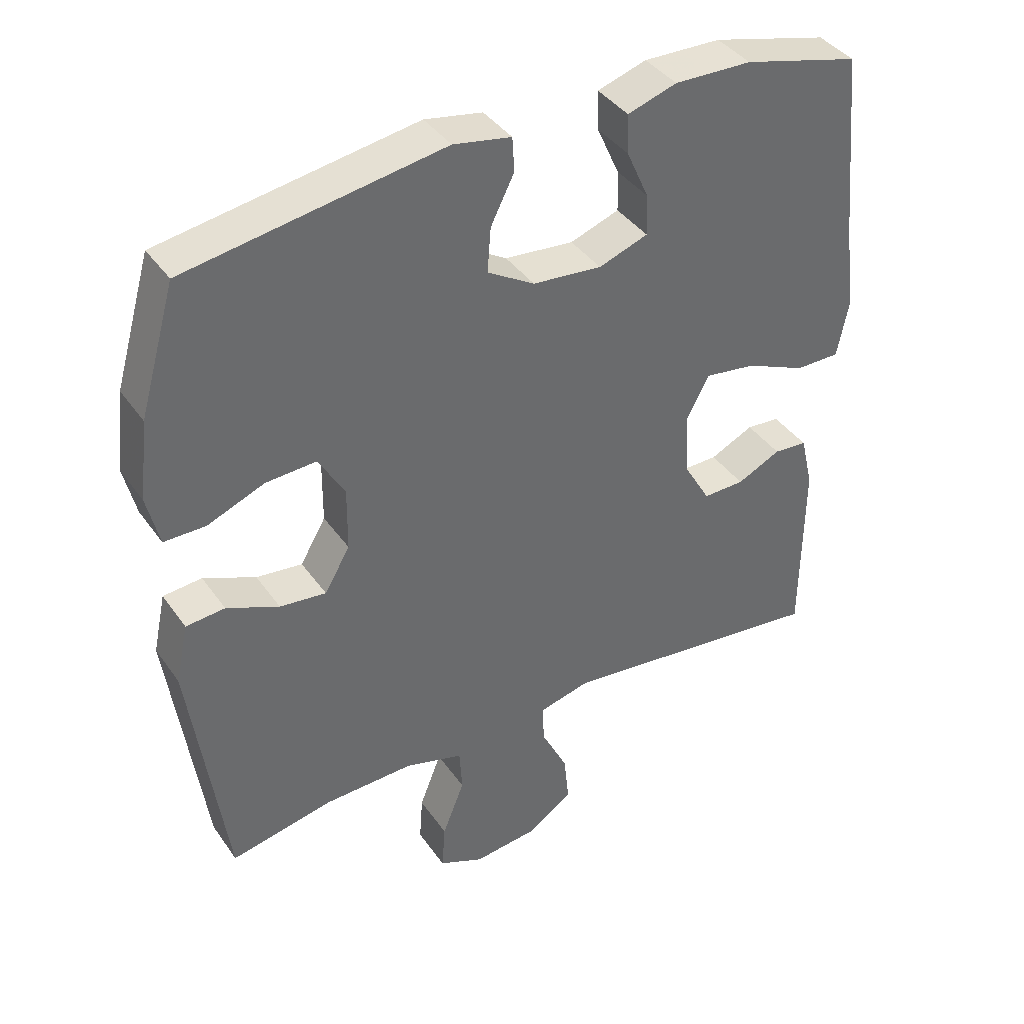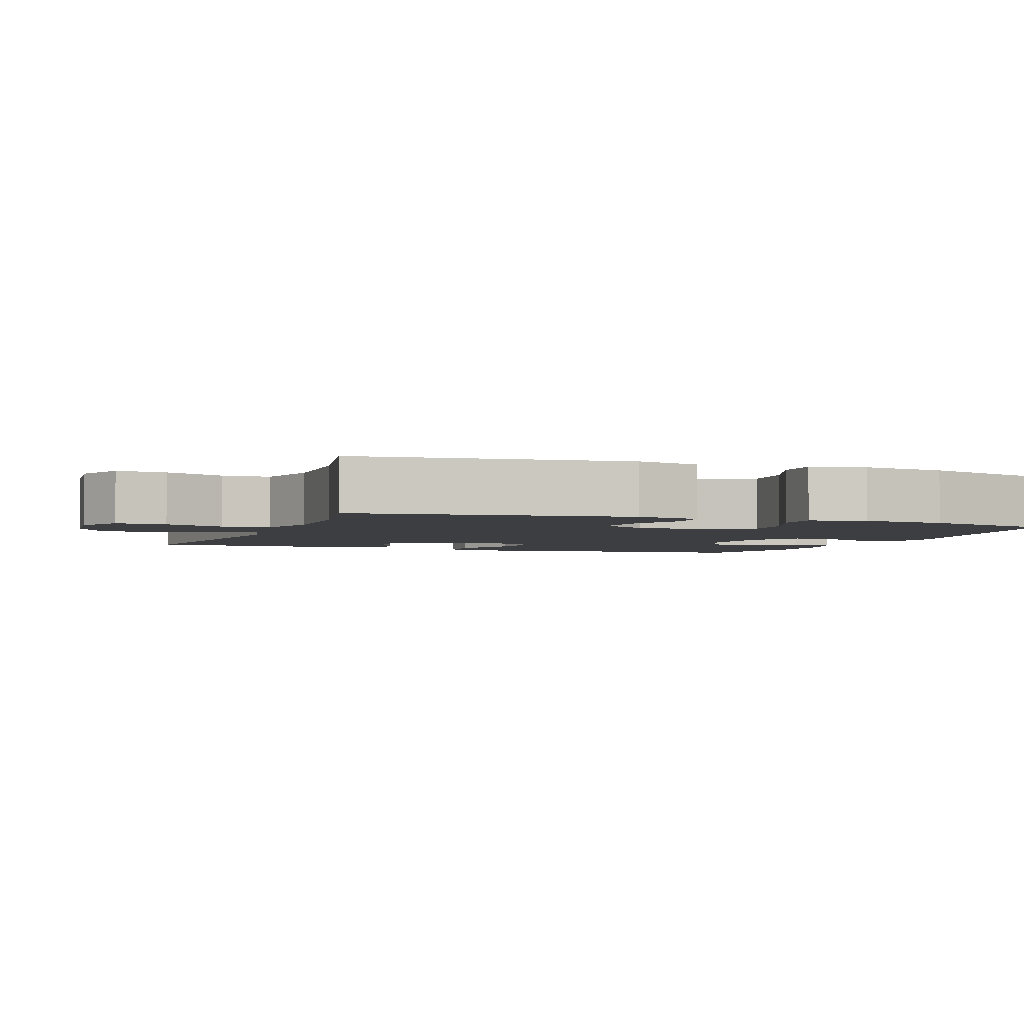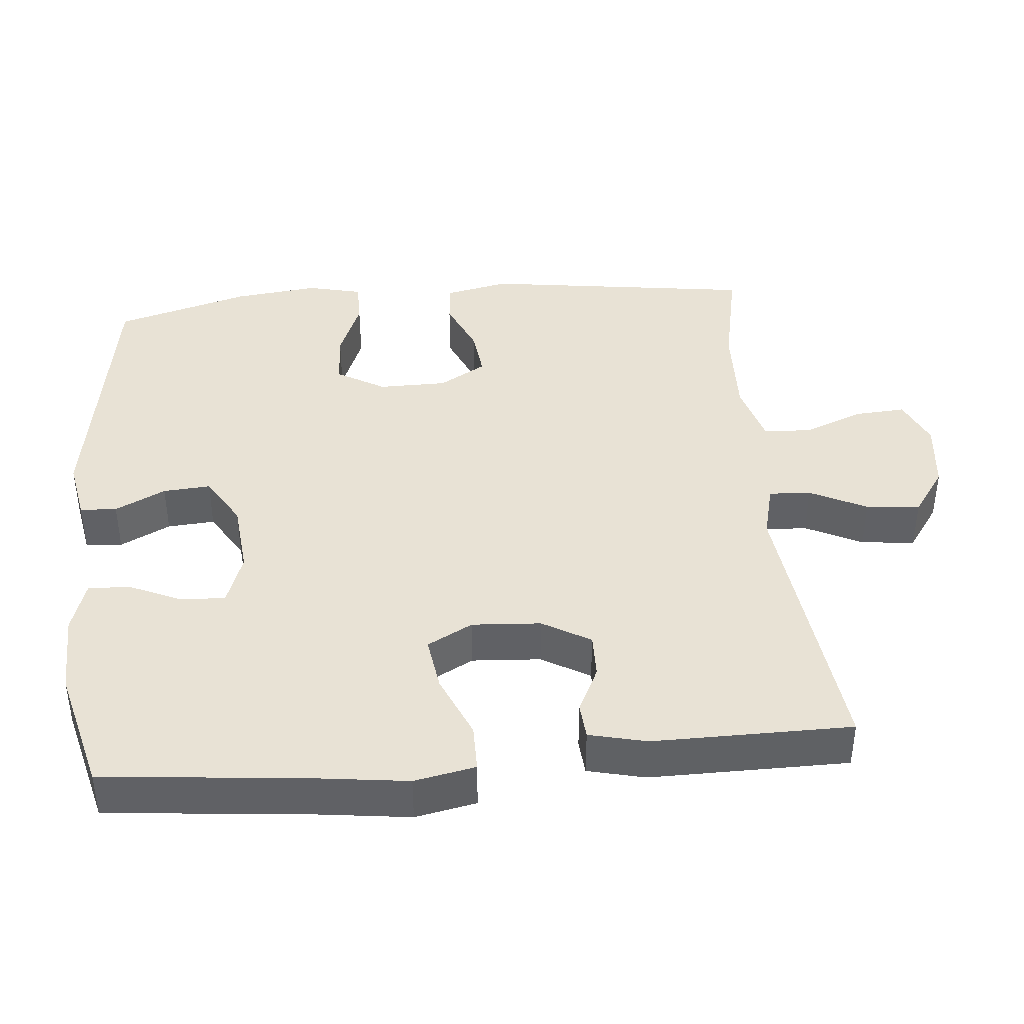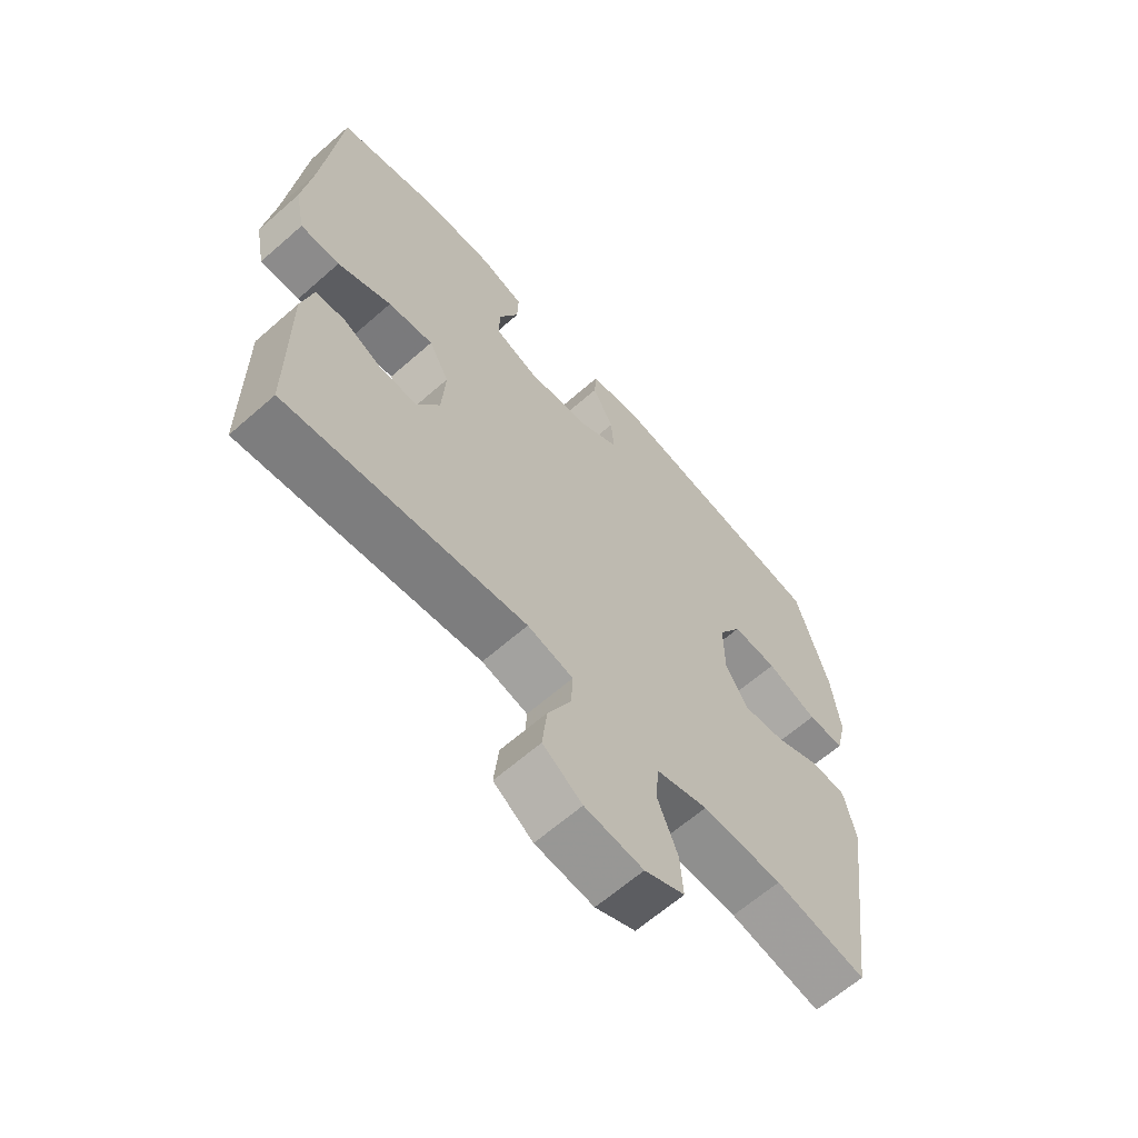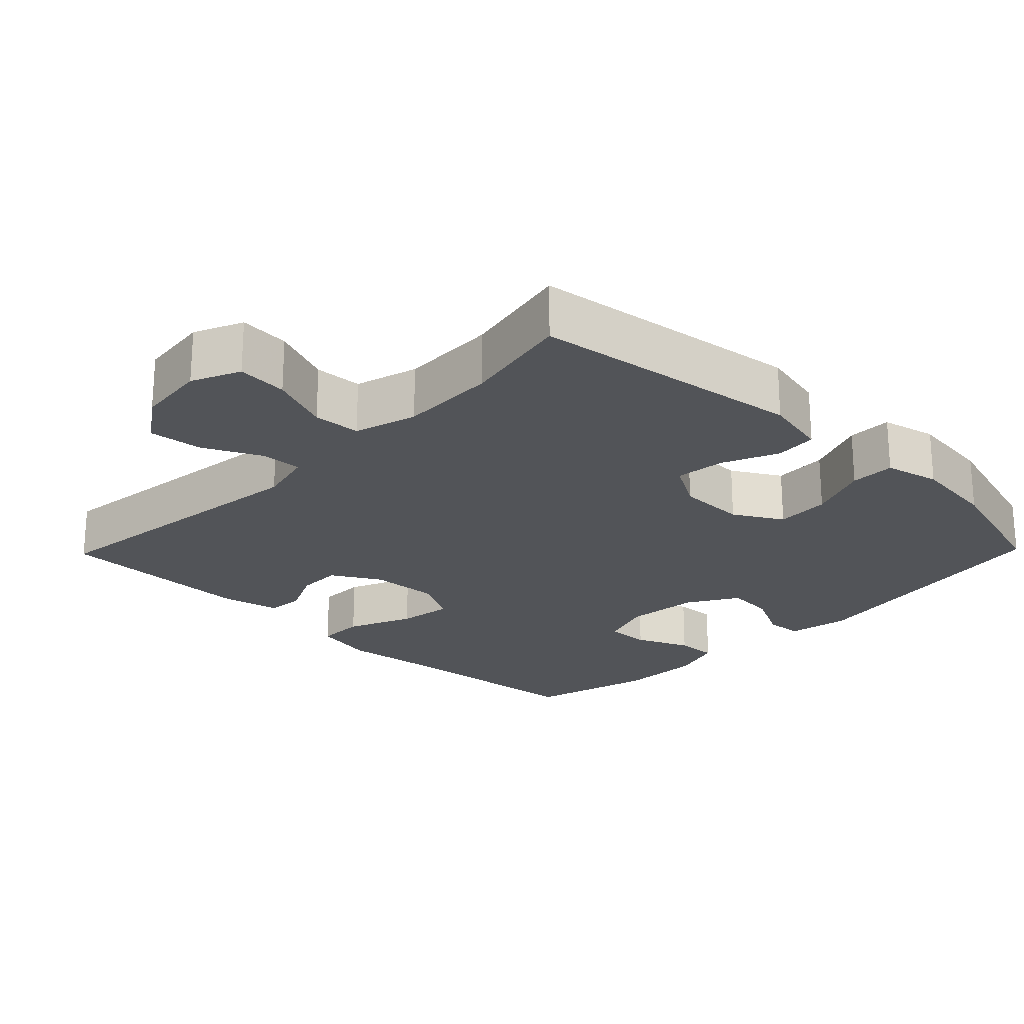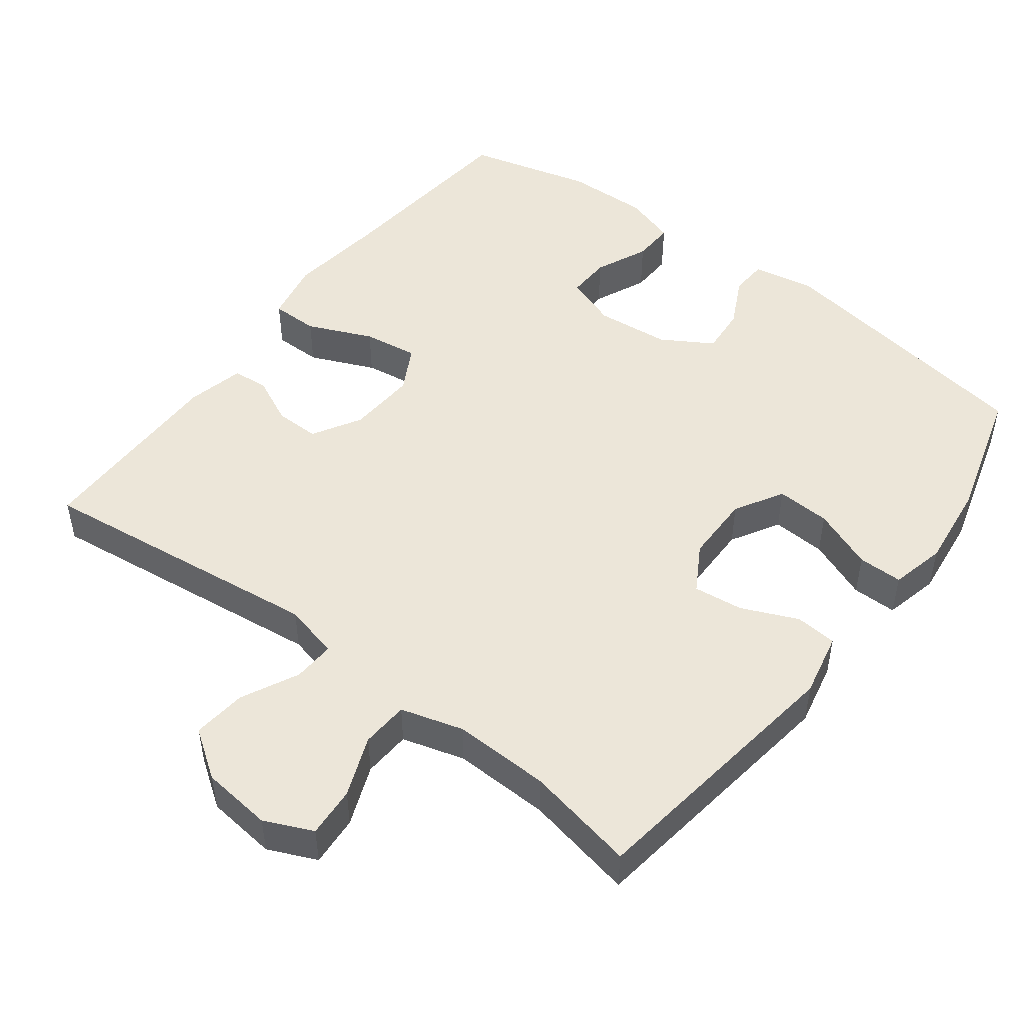
<metadata>
{"format":"obj","ext":"obj","renderer":"f3d","projection":"perspective","resolution":1024,"background":"white","views":[{"elev":39.7,"azim":-31.5,"up":"+Z"},{"elev":-3.2,"azim":-110.7,"up":"+Y"},{"elev":40.9,"azim":84.9,"up":"+Y"},{"elev":-64.0,"azim":131.5,"up":"+Z"},{"elev":-22.9,"azim":-134.2,"up":"+Y"},{"elev":49.0,"azim":-142.8,"up":"+Y"}]}
</metadata>
<code>
v 0.5 0.07 0.5
v 0.527 0.07 0.223
v 0.544 0.07 0.089
v 0.527 0.07 0.004
v 0.461 0.07 0.004
v 0.371 0.07 0.043
v 0.295 0.07 0.054
v 0.261 0.07 -0.009
v 0.267 0.07 -0.105
v 0.306 0.07 -0.172
v 0.368 0.07 -0.171
v 0.433 0.07 -0.14
v 0.483 0.07 -0.144
v 0.502 0.07 -0.224
v 0.5 0.07 -0.5
v 0.098 0.07 -0.452
v 0.021 0.07 -0.471
v 0.024 0.07 -0.529
v 0.063 0.07 -0.608
v 0.071 0.07 -0.683
v 0.005 0.07 -0.729
v -0.093 0.07 -0.74
v -0.16 0.07 -0.71
v -0.155 0.07 -0.64
v -0.122 0.07 -0.556
v -0.126 0.07 -0.49
v -0.213 0.07 -0.465
v -0.347 0.07 -0.469
v -0.5 0.07 -0.5
v -0.552 0.07 -0.122
v -0.533 0.07 -0.033
v -0.475 0.07 -0.028
v -0.397 0.07 -0.062
v -0.328 0.07 -0.07
v -0.29 0.07 -0.005
v -0.289 0.07 0.09
v -0.328 0.07 0.157
v -0.403 0.07 0.153
v -0.488 0.07 0.119
v -0.55 0.07 0.119
v -0.568 0.07 0.195
v -0.554 0.07 0.313
v -0.5 0.07 0.5
v -0.119 0.07 0.561
v -0.033 0.07 0.545
v -0.03 0.07 0.494
v -0.065 0.07 0.424
v -0.07 0.07 0.358
v 0 0.07 0.316
v 0.103 0.07 0.306
v 0.176 0.07 0.332
v 0.174 0.07 0.393
v 0.141 0.07 0.467
v 0.139 0.07 0.525
v 0.212 0.07 0.548
v 0.327 0.07 0.545
v 0.5 0 0.5
v 0.527 0 0.223
v 0.544 0 0.089
v 0.527 0 0.004
v 0.461 0 0.004
v 0.371 0 0.043
v 0.295 0 0.054
v 0.261 0 -0.009
v 0.267 0 -0.105
v 0.306 0 -0.172
v 0.368 0 -0.171
v 0.433 0 -0.14
v 0.483 0 -0.144
v 0.502 0 -0.224
v 0.5 0 -0.5
v 0.098 0 -0.452
v 0.021 0 -0.471
v 0.024 0 -0.529
v 0.063 0 -0.608
v 0.071 0 -0.683
v 0.005 0 -0.729
v -0.093 0 -0.74
v -0.16 0 -0.71
v -0.155 0 -0.64
v -0.122 0 -0.556
v -0.126 0 -0.49
v -0.213 0 -0.465
v -0.347 0 -0.469
v -0.5 0 -0.5
v -0.552 0 -0.122
v -0.533 0 -0.033
v -0.475 0 -0.028
v -0.397 0 -0.062
v -0.328 0 -0.07
v -0.29 0 -0.005
v -0.289 0 0.09
v -0.328 0 0.157
v -0.403 0 0.153
v -0.488 0 0.119
v -0.55 0 0.119
v -0.568 0 0.195
v -0.554 0 0.313
v -0.5 0 0.5
v -0.119 0 0.561
v -0.033 0 0.545
v -0.03 0 0.494
v -0.065 0 0.424
v -0.07 0 0.358
v 0 0 0.316
v 0.103 0 0.306
v 0.176 0 0.332
v 0.174 0 0.393
v 0.141 0 0.467
v 0.139 0 0.525
v 0.212 0 0.548
v 0.327 0 0.545
f 55 56 1 2
f 52 53 54 55
f 51 52 55 2
f 50 51 2 3
f 49 50 3 4
f 44 45 46 47
f 44 47 48
f 43 44 48
f 42 43 48 49
f 38 39 40 41
f 37 38 41 42
f 30 31 32 33
f 28 29 30 33
f 27 28 33 34
f 26 27 34 35
f 22 23 24 25
f 22 25 26
f 21 22 26
f 18 19 20 21
f 17 18 21 26
f 16 17 26 35
f 11 12 13 14
f 10 11 14 15
f 49 4 5 6
f 37 42 49 6
f 15 16 35 36
f 10 15 36 37
f 9 10 37
f 8 9 37
f 7 8 37
f 6 7 37
f 58 57 112 111
f 111 110 109 108
f 58 111 108 107
f 59 58 107 106
f 60 59 106 105
f 103 102 101 100
f 104 103 100
f 104 100 99
f 105 104 99 98
f 97 96 95 94
f 98 97 94 93
f 89 88 87 86
f 89 86 85 84
f 90 89 84 83
f 91 90 83 82
f 81 80 79 78
f 82 81 78
f 82 78 77
f 77 76 75 74
f 82 77 74 73
f 91 82 73 72
f 70 69 68 67
f 71 70 67 66
f 62 61 60 105
f 62 105 98 93
f 92 91 72 71
f 93 92 71 66
f 93 66 65
f 93 65 64
f 93 64 63
f 93 63 62
f 1 57 58 2
f 2 58 59 3
f 3 59 60 4
f 4 60 61 5
f 5 61 62 6
f 6 62 63 7
f 7 63 64 8
f 8 64 65 9
f 9 65 66 10
f 10 66 67 11
f 11 67 68 12
f 12 68 69 13
f 13 69 70 14
f 14 70 71 15
f 15 71 72 16
f 16 72 73 17
f 17 73 74 18
f 18 74 75 19
f 19 75 76 20
f 20 76 77 21
f 21 77 78 22
f 22 78 79 23
f 23 79 80 24
f 24 80 81 25
f 25 81 82 26
f 26 82 83 27
f 27 83 84 28
f 28 84 85 29
f 29 85 86 30
f 30 86 87 31
f 31 87 88 32
f 32 88 89 33
f 33 89 90 34
f 34 90 91 35
f 35 91 92 36
f 36 92 93 37
f 37 93 94 38
f 38 94 95 39
f 39 95 96 40
f 40 96 97 41
f 41 97 98 42
f 42 98 99 43
f 43 99 100 44
f 44 100 101 45
f 45 101 102 46
f 46 102 103 47
f 47 103 104 48
f 48 104 105 49
f 49 105 106 50
f 50 106 107 51
f 51 107 108 52
f 52 108 109 53
f 53 109 110 54
f 54 110 111 55
f 55 111 112 56
f 56 112 57 1

</code>
